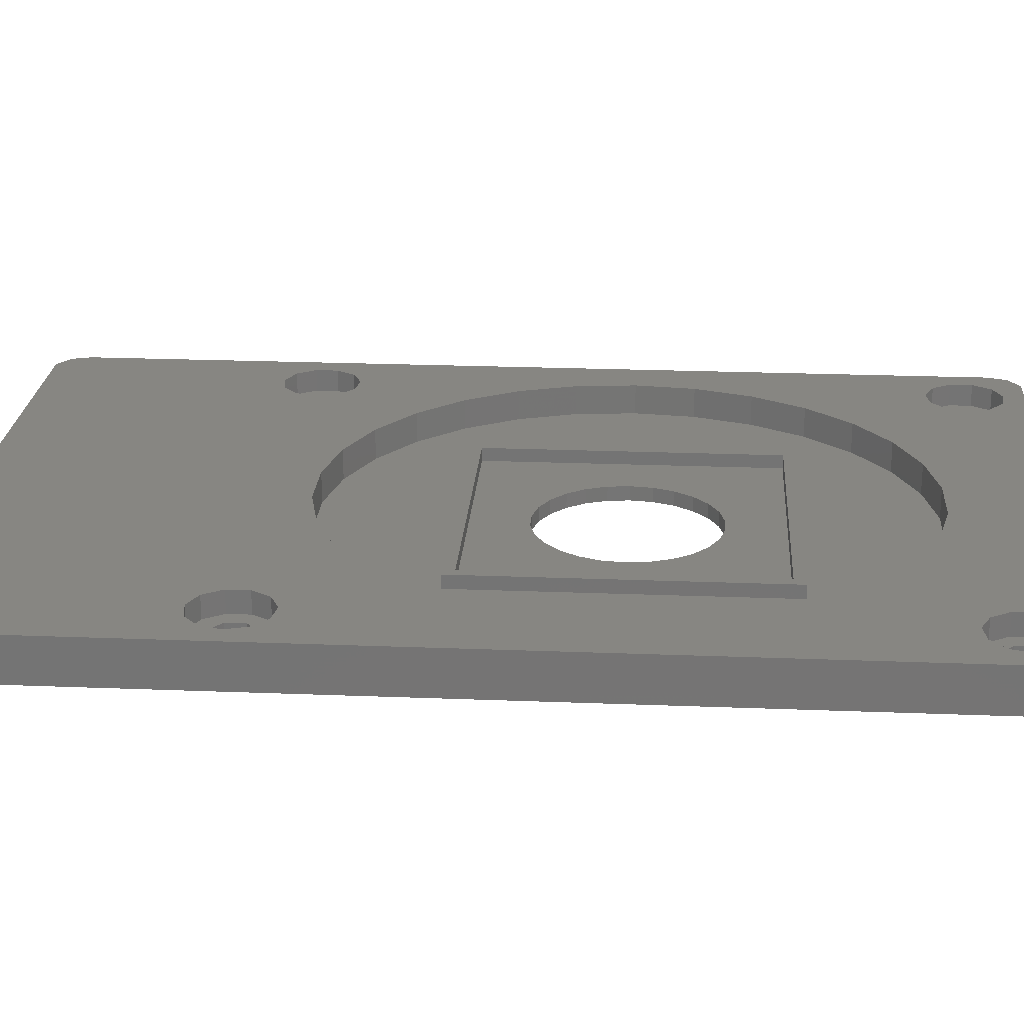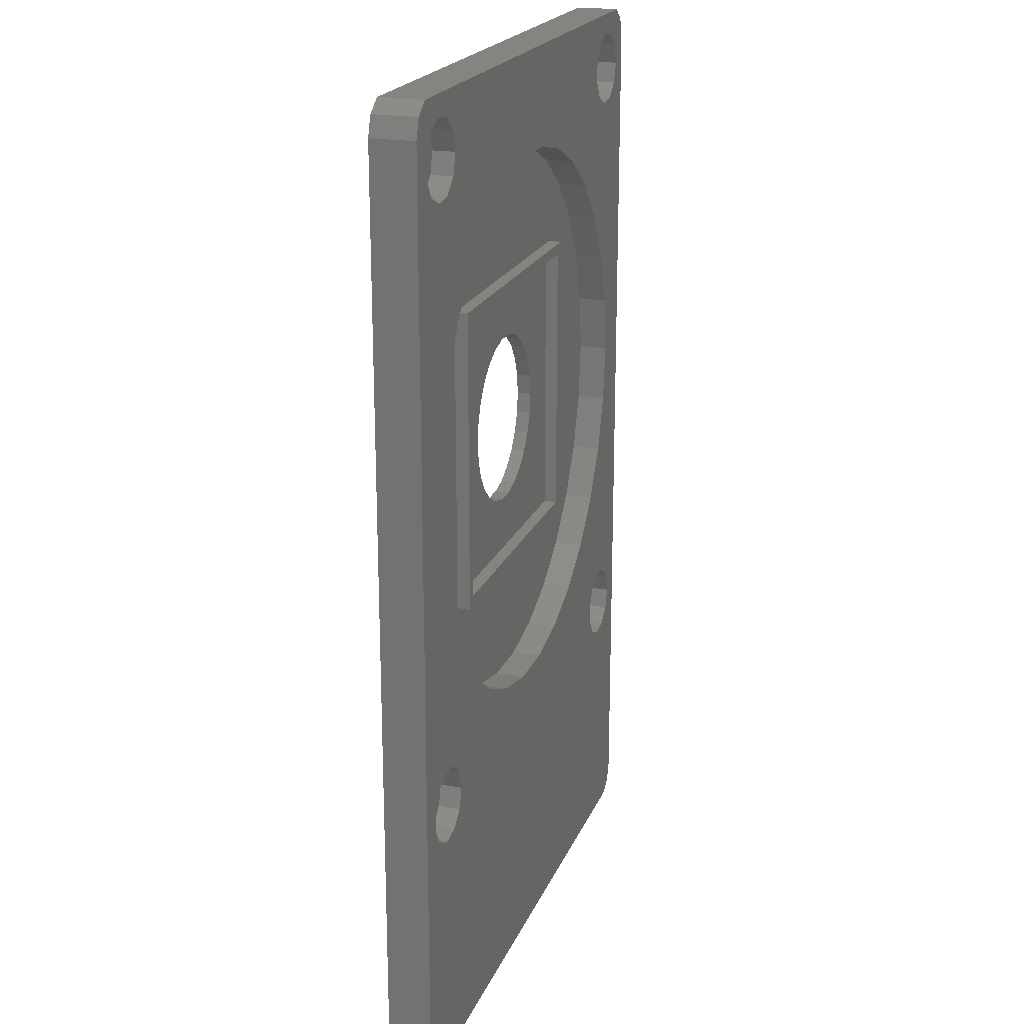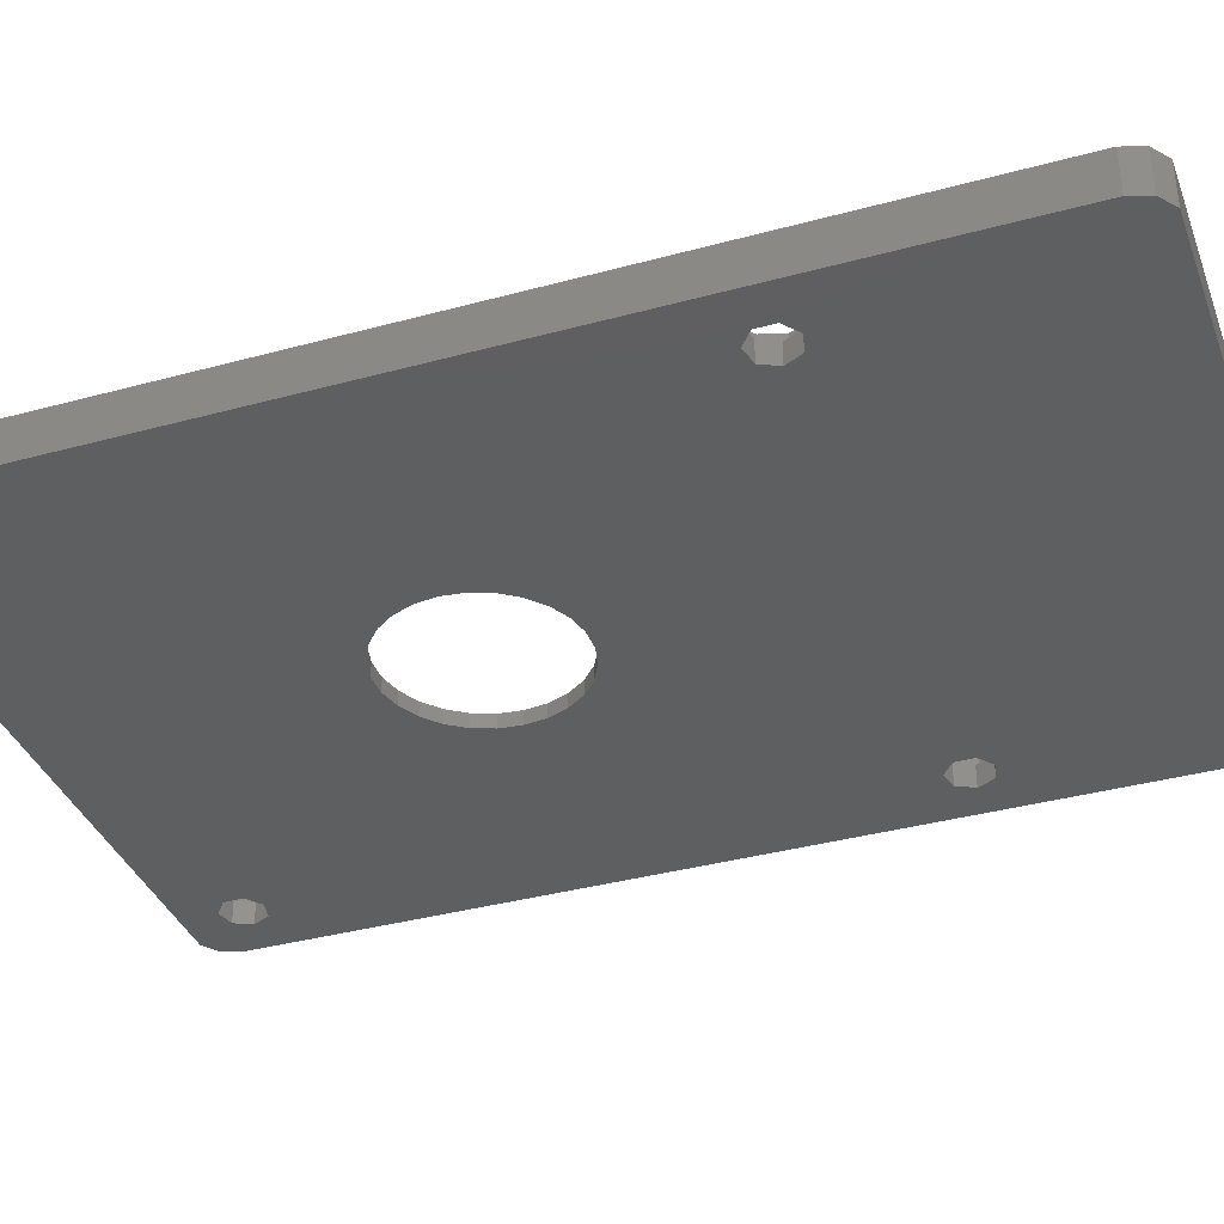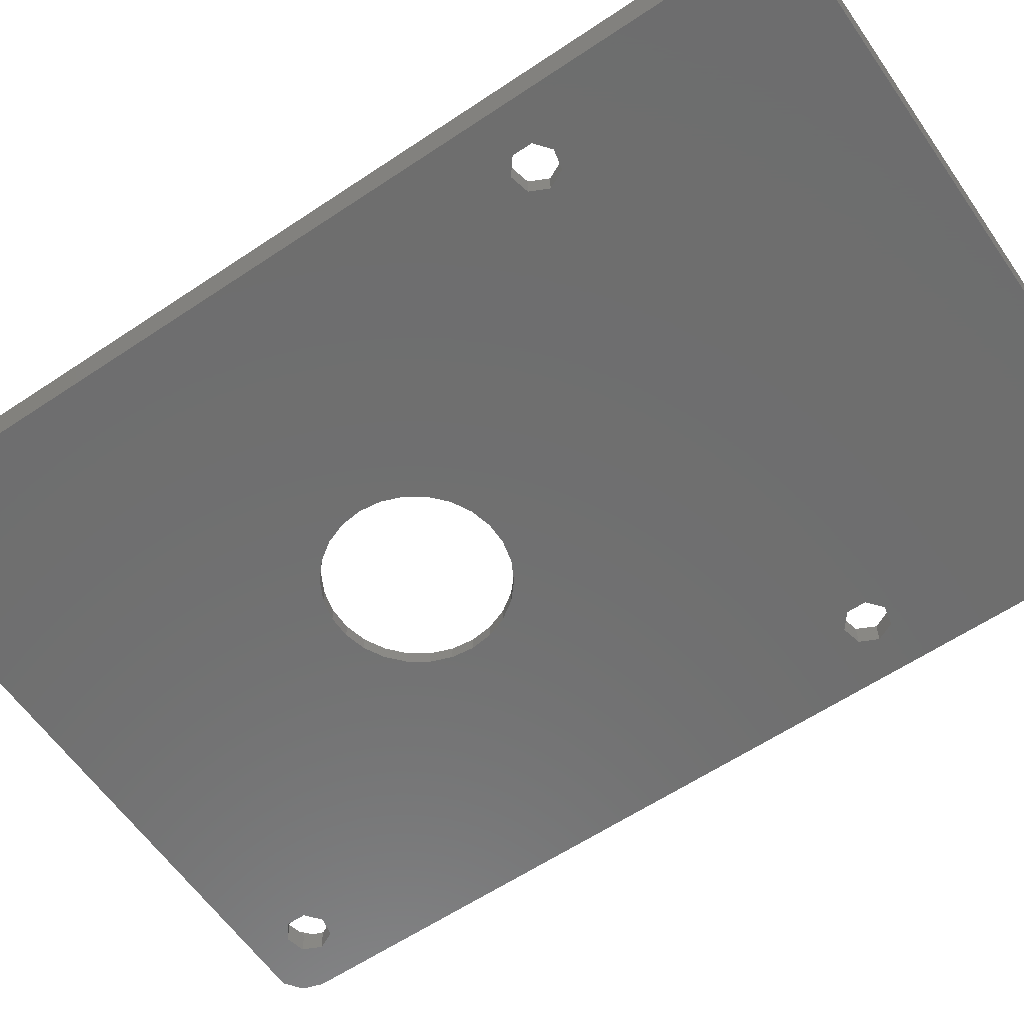
<metadata>
{"format":"stl","ext":"stl","renderer":"f3d","projection":"perspective","resolution":1024,"background":"white","views":[{"elev":22.7,"azim":93.9,"up":"+Z"},{"elev":20.6,"azim":-72.0,"up":"+Y"},{"elev":-37.0,"azim":-70.6,"up":"+Z"},{"elev":-60.2,"azim":-55.5,"up":"+Z"}]}
</metadata>
<code>
# stl→obj: 296 verts, 608 faces
v 0 3 0
v 0 86 0
v 0.5729 1.237 0
v 0.5729 87.76 0
v 2.073 88.85 0
v 6.747 85.06 0
v 57.93 88.85 0
v 55.75 81.94 0
v 59.43 87.76 0
v 60 86 0
v 56.5 25.5 0
v 60 3 0
v 59.43 1.237 0
v 57.93 0.1468 0
v 2.073 0.1468 0
v 3.698 26.37 0
v 25.46 47.42 0
v 7.5 25.5 0
v 6.747 27.06 0
v 3.698 24.63 0
v 5.055 23.55 0
v 5.055 27.45 0
v 24.01 48.7 0
v 6.747 23.94 0
v 30.96 46.06 0
v 29.04 46.06 0
v 56.5 83.5 0
v 3.698 82.63 0
v 22.92 50.28 0
v 3.698 84.37 0
v 5.055 81.55 0
v 52.7 84.37 0
v 6.747 81.94 0
v 7.5 83.5 0
v 5.055 85.45 0
v 22 54 0
v 22.23 52.09 0
v 32.84 61.48 0
v 52.7 82.63 0
v 34.54 60.58 0
v 27.16 46.52 0
v 32.84 46.52 0
v 55.75 85.06 0
v 37.77 52.09 0
v 37.08 50.28 0
v 37.77 55.91 0
v 38 54 0
v 34.54 47.42 0
v 35.99 48.7 0
v 37.08 57.72 0
v 54.05 81.55 0
v 29.04 61.94 0
v 35.99 59.3 0
v 27.16 61.48 0
v 54.05 23.55 0
v 52.7 24.63 0
v 25.46 60.58 0
v 24.01 59.3 0
v 22.92 57.72 0
v 22.23 55.91 0
v 52.7 26.37 0
v 30.96 61.94 0
v 55.75 27.06 0
v 54.05 27.45 0
v 55.75 23.94 0
v 54.05 85.45 0
v 0 3 4
v 0 86 4
v 0.5729 1.237 4
v 2.073 0.1468 4
v 57.93 0.1468 4
v 59.43 1.237 4
v 60 3 4
v 60 86 4
v 59.43 87.76 4
v 57.93 88.85 4
v 2.073 88.85 4
v 0.5729 87.76 4
v 5.055 27.45 2
v 3.698 26.37 2
v 3.698 24.63 2
v 6.747 27.06 2
v 7.5 25.5 2
v 6.747 23.94 2
v 5.055 23.55 2
v 5.055 85.45 2
v 3.698 84.37 2
v 3.698 82.63 2
v 6.747 85.06 2
v 7.5 83.5 2
v 6.747 81.94 2
v 5.055 81.55 2
v 22.23 55.91 1.3
v 22 54 1.3
v 22.23 52.09 1.3
v 22.92 57.72 1.3
v 24.01 59.3 1.3
v 25.46 60.58 1.3
v 27.16 61.48 1.3
v 29.04 61.94 1.3
v 30.96 61.94 1.3
v 32.84 61.48 1.3
v 34.54 60.58 1.3
v 35.99 59.3 1.3
v 37.08 57.72 1.3
v 37.77 55.91 1.3
v 38 54 1.3
v 37.77 52.09 1.3
v 37.08 50.28 1.3
v 35.99 48.7 1.3
v 34.54 47.42 1.3
v 32.84 46.52 1.3
v 30.96 46.06 1.3
v 29.04 46.06 1.3
v 27.16 46.52 1.3
v 25.46 47.42 1.3
v 24.01 48.7 1.3
v 22.92 50.28 1.3
v 54.05 27.45 2
v 52.7 26.37 2
v 52.7 24.63 2
v 55.75 27.06 2
v 56.5 25.5 2
v 55.75 23.94 2
v 54.05 23.55 2
v 54.05 85.45 2
v 52.7 84.37 2
v 52.7 82.63 2
v 55.75 85.06 2
v 56.5 83.5 2
v 55.75 81.94 2
v 54.05 81.55 2
v 2.142 24.51 4
v 55.95 86.68 4
v 57.44 85.39 4
v 6.954 86.68 4
v 52.21 86.15 4
v 54 86.96 4
v 9.208 69.11 4
v 6.954 80.32 4
v 5.002 80.04 4
v 3.208 22.85 4
v 2.142 26.49 4
v 12.8 73.1 4
v 17.15 76.26 4
v 9 83.5 4
v 3.208 28.15 4
v 5.002 28.96 4
v 6.954 28.68 4
v 4.862 48.66 4
v 9 25.5 4
v 8.444 23.61 4
v 8.444 27.39 4
v 37.94 29.56 4
v 32.69 28.44 4
v 6.954 22.32 4
v 8.444 81.61 4
v 5.002 22.04 4
v 4.3 54 4
v 3.208 80.85 4
v 2.142 82.51 4
v 5.002 86.96 4
v 51.14 84.49 4
v 8.444 85.39 4
v 51.14 82.51 4
v 32.69 79.56 4
v 37.94 78.44 4
v 6.522 43.55 4
v 4.862 59.34 4
v 6.522 64.45 4
v 27.31 28.44 4
v 50.79 38.89 4
v 47.2 34.9 4
v 51.14 26.49 4
v 55.7 54 4
v 57.44 27.39 4
v 58 25.5 4
v 42.85 31.74 4
v 22.06 78.44 4
v 27.31 79.56 4
v 51.14 24.51 4
v 42.85 76.26 4
v 52.21 28.15 4
v 54 80.04 4
v 47.2 73.1 4
v 55.95 80.32 4
v 50.79 69.11 4
v 53.48 64.45 4
v 53.48 43.55 4
v 54 28.96 4
v 55.14 59.34 4
v 55.95 28.68 4
v 55.14 48.66 4
v 52.21 22.85 4
v 22.06 29.56 4
v 17.15 31.74 4
v 12.8 34.9 4
v 9.208 38.89 4
v 57.44 23.61 4
v 55.95 22.32 4
v 54 22.04 4
v 52.21 80.85 4
v 3.208 86.15 4
v 58 83.5 4
v 57.44 81.61 4
v 2.142 84.49 4
v 3.208 22.85 2
v 5.002 22.04 2
v 6.954 22.32 2
v 8.444 23.61 2
v 8.444 27.39 2
v 6.954 28.68 2
v 2.142 26.49 2
v 3.208 28.15 2
v 2.142 24.51 2
v 5.002 28.96 2
v 9 25.5 2
v 3.208 80.85 2
v 5.002 80.04 2
v 6.954 80.32 2
v 8.444 81.61 2
v 8.444 85.39 2
v 6.954 86.68 2
v 2.142 84.49 2
v 3.208 86.15 2
v 2.142 82.51 2
v 5.002 86.96 2
v 9 83.5 2
v 43 67 1.3
v 17 67 1.3
v 43 41 1.3
v 17 41 1.3
v 52.21 22.85 2
v 54 22.04 2
v 55.95 22.32 2
v 57.44 23.61 2
v 57.44 27.39 2
v 55.95 28.68 2
v 51.14 26.49 2
v 52.21 28.15 2
v 51.14 24.51 2
v 54 28.96 2
v 58 25.5 2
v 52.21 80.85 2
v 54 80.04 2
v 55.95 80.32 2
v 57.44 81.61 2
v 57.44 85.39 2
v 55.95 86.68 2
v 51.14 84.49 2
v 52.21 86.15 2
v 51.14 82.51 2
v 54 86.96 2
v 58 83.5 2
v 4.862 48.66 1.3
v 4.3 54 1.3
v 6.522 43.55 1.3
v 9.208 38.89 1.3
v 12.8 34.9 1.3
v 17.15 31.74 1.3
v 22.06 29.56 1.3
v 27.31 28.44 1.3
v 32.69 28.44 1.3
v 37.94 29.56 1.3
v 42.85 31.74 1.3
v 47.2 34.9 1.3
v 50.79 38.89 1.3
v 53.48 43.55 1.3
v 55.14 48.66 1.3
v 55.7 54 1.3
v 55.14 59.34 1.3
v 53.48 64.45 1.3
v 50.79 69.11 1.3
v 47.2 73.1 1.3
v 42.85 76.26 1.3
v 37.94 78.44 1.3
v 32.69 79.56 1.3
v 27.31 79.56 1.3
v 22.06 78.44 1.3
v 17.15 76.26 1.3
v 12.8 73.1 1.3
v 9.208 69.11 1.3
v 6.522 64.45 1.3
v 4.862 59.34 1.3
v 43 67 2.5
v 43 41 2.5
v 17 41 2.5
v 17 67 2.5
v 16 40 1.3
v 44 68 1.3
v 16 68 1.3
v 44 40 1.3
v 16 40 2.5
v 44 40 2.5
v 16 68 2.5
v 44 68 2.5
f 1 2 3
f 3 2 4
f 3 4 5
f 6 5 7
f 8 9 10
f 11 10 12
f 3 12 13
f 3 13 14
f 3 14 15
f 3 5 16
f 17 18 19
f 3 16 20
f 3 20 21
f 22 23 19
f 3 21 24
f 25 3 26
f 27 9 8
f 17 24 18
f 16 5 28
f 23 16 29
f 5 30 28
f 16 28 31
f 32 31 7
f 31 33 7
f 6 7 34
f 35 5 6
f 23 22 16
f 30 5 35
f 16 31 36
f 16 36 37
f 16 37 29
f 17 19 23
f 34 7 33
f 3 24 17
f 38 39 40
f 3 17 41
f 3 41 26
f 42 3 25
f 43 9 27
f 44 10 45
f 3 42 12
f 46 10 47
f 42 48 12
f 47 10 44
f 48 49 12
f 49 45 12
f 8 50 51
f 39 52 32
f 51 53 40
f 51 40 39
f 54 31 52
f 55 12 56
f 57 31 54
f 58 31 57
f 59 31 58
f 60 31 59
f 36 31 60
f 45 10 61
f 45 61 56
f 45 56 12
f 39 38 62
f 63 10 11
f 64 10 63
f 55 65 12
f 65 11 12
f 39 62 52
f 61 10 64
f 52 31 32
f 66 32 7
f 66 7 43
f 43 7 9
f 46 8 10
f 8 46 50
f 51 50 53
f 1 67 2
f 2 67 68
f 1 3 67
f 67 3 69
f 69 3 15
f 70 69 15
f 70 15 14
f 71 70 14
f 71 14 13
f 72 71 13
f 72 13 12
f 73 72 12
f 73 12 10
f 74 73 10
f 10 9 75
f 74 10 75
f 7 76 9
f 9 76 75
f 5 77 7
f 7 77 76
f 4 78 5
f 5 78 77
f 2 68 4
f 4 68 78
f 22 79 80
f 16 22 80
f 16 80 81
f 20 16 81
f 19 82 79
f 22 19 79
f 83 82 18
f 18 82 19
f 83 18 84
f 84 18 24
f 84 24 85
f 85 24 21
f 85 21 81
f 81 21 20
f 35 86 87
f 30 35 87
f 30 87 88
f 28 30 88
f 6 89 86
f 35 6 86
f 90 89 34
f 34 89 6
f 90 34 91
f 91 34 33
f 91 33 92
f 92 33 31
f 92 31 88
f 88 31 28
f 60 93 94
f 36 60 94
f 94 95 37
f 36 94 37
f 59 96 93
f 60 59 93
f 58 97 96
f 59 58 96
f 57 98 97
f 58 57 97
f 54 99 98
f 57 54 98
f 52 100 99
f 54 52 99
f 62 101 100
f 52 62 100
f 38 102 101
f 62 38 101
f 40 103 102
f 38 40 102
f 53 104 103
f 40 53 103
f 105 104 50
f 50 104 53
f 106 105 46
f 46 105 50
f 107 106 47
f 47 106 46
f 107 47 108
f 108 47 44
f 108 44 109
f 109 44 45
f 109 45 110
f 110 45 49
f 110 49 111
f 111 49 48
f 111 48 112
f 112 48 42
f 112 42 113
f 113 42 25
f 113 25 114
f 114 25 26
f 114 26 115
f 115 26 41
f 115 41 116
f 116 41 17
f 116 17 117
f 117 17 23
f 118 117 23
f 29 118 23
f 95 118 29
f 37 95 29
f 64 119 120
f 61 64 120
f 61 120 121
f 56 61 121
f 63 122 119
f 64 63 119
f 123 122 11
f 11 122 63
f 123 11 124
f 124 11 65
f 124 65 125
f 125 65 55
f 125 55 121
f 121 55 56
f 66 126 127
f 32 66 127
f 32 127 128
f 39 32 128
f 43 129 126
f 66 43 126
f 130 129 27
f 27 129 43
f 130 27 131
f 131 27 8
f 131 8 132
f 132 8 51
f 132 51 128
f 128 51 39
f 68 67 69
f 133 68 70
f 70 68 69
f 134 135 74
f 136 137 138
f 139 140 141
f 136 75 76
f 78 68 77
f 142 133 70
f 143 68 133
f 144 145 146
f 147 68 143
f 148 68 147
f 149 68 148
f 150 68 149
f 151 152 71
f 71 149 153
f 154 155 71
f 71 156 70
f 144 146 157
f 156 158 70
f 158 142 70
f 159 160 161
f 138 134 75
f 139 141 160
f 136 138 75
f 77 162 76
f 77 68 162
f 162 136 76
f 163 164 146
f 165 166 167
f 168 150 149
f 159 169 160
f 159 68 150
f 161 68 159
f 170 160 169
f 139 160 170
f 155 171 71
f 172 173 174
f 175 176 177
f 157 140 144
f 178 72 73
f 179 146 145
f 180 146 179
f 175 177 73
f 163 146 180
f 173 178 181
f 163 137 136
f 165 167 182
f 172 174 183
f 184 182 185
f 186 185 187
f 74 187 188
f 189 172 190
f 74 188 191
f 74 175 73
f 74 191 175
f 181 174 173
f 190 192 189
f 175 193 176
f 194 181 73
f 71 171 149
f 183 190 172
f 171 195 149
f 195 196 149
f 196 197 149
f 197 198 149
f 198 168 149
f 178 71 72
f 181 178 73
f 165 163 180
f 165 180 166
f 199 200 73
f 200 201 73
f 193 189 192
f 177 199 73
f 192 176 193
f 202 165 182
f 178 154 71
f 201 194 73
f 203 162 68
f 75 134 74
f 135 204 74
f 163 136 164
f 186 184 185
f 74 205 187
f 74 204 205
f 205 186 187
f 202 182 184
f 153 151 71
f 152 156 71
f 161 206 68
f 206 203 68
f 139 144 140
f 207 208 209
f 84 207 210
f 210 207 209
f 82 83 211
f 79 82 212
f 213 207 214
f 215 207 213
f 214 80 216
f 214 207 80
f 216 79 212
f 212 82 211
f 211 83 217
f 217 84 210
f 85 207 84
f 83 84 217
f 80 207 81
f 80 79 216
f 85 81 207
f 218 219 220
f 91 218 221
f 221 218 220
f 89 90 222
f 86 89 223
f 224 218 225
f 226 218 224
f 225 87 227
f 225 218 87
f 227 86 223
f 223 89 222
f 222 90 228
f 228 91 221
f 92 218 91
f 90 91 228
f 87 218 88
f 87 86 227
f 92 88 218
f 99 229 230
f 106 107 231
f 232 94 230
f 94 93 230
f 93 96 230
f 96 97 230
f 98 99 230
f 100 229 99
f 102 229 101
f 109 110 231
f 103 229 102
f 104 229 103
f 105 229 104
f 107 108 231
f 106 229 105
f 108 109 231
f 231 229 106
f 110 111 231
f 100 101 229
f 232 231 112
f 232 112 113
f 232 113 114
f 232 114 115
f 232 115 116
f 232 116 117
f 232 117 118
f 232 95 94
f 232 118 95
f 111 112 231
f 97 98 230
f 233 234 235
f 124 233 236
f 236 233 235
f 122 123 237
f 119 122 238
f 239 233 240
f 241 233 239
f 240 120 242
f 240 233 120
f 242 119 238
f 238 122 237
f 237 123 243
f 243 124 236
f 125 233 124
f 123 124 243
f 120 233 121
f 120 119 242
f 125 121 233
f 244 245 246
f 131 244 247
f 247 244 246
f 129 130 248
f 126 129 249
f 250 244 251
f 252 244 250
f 251 127 253
f 251 244 127
f 253 126 249
f 249 129 248
f 248 130 254
f 254 131 247
f 132 244 131
f 130 131 254
f 127 244 128
f 127 126 253
f 132 128 244
f 213 143 133
f 215 213 133
f 133 142 207
f 215 133 207
f 158 208 142
f 142 208 207
f 156 209 158
f 158 209 208
f 152 210 156
f 156 210 209
f 151 217 152
f 152 217 210
f 151 153 217
f 217 153 211
f 211 153 149
f 212 211 149
f 212 149 148
f 216 212 148
f 216 148 147
f 214 216 147
f 214 147 143
f 213 214 143
f 224 206 161
f 226 224 161
f 161 160 218
f 226 161 218
f 141 219 160
f 160 219 218
f 140 220 141
f 141 220 219
f 157 221 140
f 140 221 220
f 146 228 157
f 157 228 221
f 146 164 228
f 228 164 222
f 222 164 136
f 223 222 136
f 223 136 162
f 227 223 162
f 227 162 203
f 225 227 203
f 225 203 206
f 224 225 206
f 159 150 255
f 256 159 255
f 150 168 257
f 255 150 257
f 168 198 258
f 257 168 258
f 198 197 259
f 258 198 259
f 196 260 197
f 197 260 259
f 195 261 196
f 196 261 260
f 171 262 195
f 195 262 261
f 155 263 171
f 171 263 262
f 154 264 155
f 155 264 263
f 178 265 154
f 154 265 264
f 173 266 178
f 178 266 265
f 172 267 173
f 173 267 266
f 189 268 172
f 172 268 267
f 193 269 189
f 189 269 268
f 175 270 193
f 193 270 269
f 175 191 270
f 270 191 271
f 191 188 271
f 271 188 272
f 188 187 272
f 272 187 273
f 187 185 273
f 273 185 274
f 274 185 182
f 275 274 182
f 275 182 167
f 276 275 167
f 276 167 166
f 277 276 166
f 277 166 180
f 278 277 180
f 278 180 179
f 279 278 179
f 279 179 145
f 280 279 145
f 280 145 144
f 281 280 144
f 281 144 139
f 282 281 139
f 282 139 170
f 283 282 170
f 283 170 169
f 284 283 169
f 284 169 159
f 256 284 159
f 239 174 181
f 241 239 181
f 181 194 233
f 241 181 233
f 201 234 194
f 194 234 233
f 200 235 201
f 201 235 234
f 199 236 200
f 200 236 235
f 177 243 199
f 199 243 236
f 177 176 243
f 243 176 237
f 237 176 192
f 238 237 192
f 238 192 190
f 242 238 190
f 242 190 183
f 240 242 183
f 240 183 174
f 239 240 174
f 250 163 165
f 252 250 165
f 165 202 244
f 252 165 244
f 184 245 202
f 202 245 244
f 186 246 184
f 184 246 245
f 205 247 186
f 186 247 246
f 204 254 205
f 205 254 247
f 204 135 254
f 254 135 248
f 248 135 134
f 249 248 134
f 249 134 138
f 253 249 138
f 253 138 137
f 251 253 137
f 251 137 163
f 250 251 163
f 285 229 286
f 286 229 231
f 286 231 287
f 287 231 232
f 230 288 287
f 232 230 287
f 229 285 288
f 230 229 288
f 255 257 258
f 260 255 259
f 259 255 258
f 261 255 260
f 262 255 261
f 289 255 262
f 290 267 268
f 290 268 269
f 290 269 270
f 290 270 271
f 290 271 272
f 281 255 280
f 282 255 281
f 283 255 282
f 284 255 283
f 256 255 284
f 280 291 279
f 280 255 291
f 274 290 273
f 290 292 267
f 267 292 266
f 263 289 262
f 291 278 279
f 291 277 278
f 291 276 277
f 291 275 276
f 291 274 275
f 291 290 274
f 290 272 273
f 292 289 263
f 292 263 264
f 292 264 265
f 292 265 266
f 289 291 255
f 287 293 294
f 288 295 287
f 286 287 294
f 295 293 287
f 296 295 288
f 296 285 294
f 296 288 285
f 285 286 294
f 289 293 291
f 291 293 295
f 291 295 290
f 290 295 296
f 293 289 292
f 294 293 292
f 294 292 290
f 296 294 290

</code>
